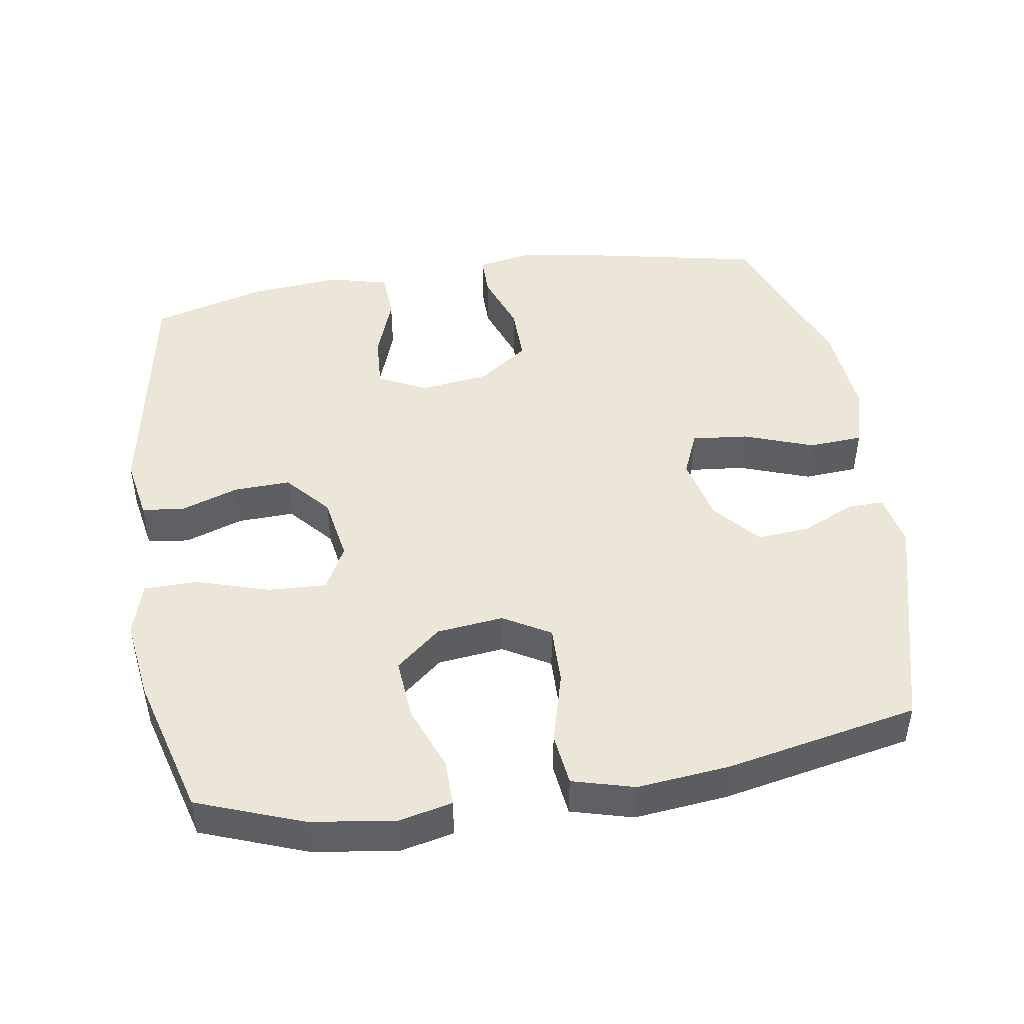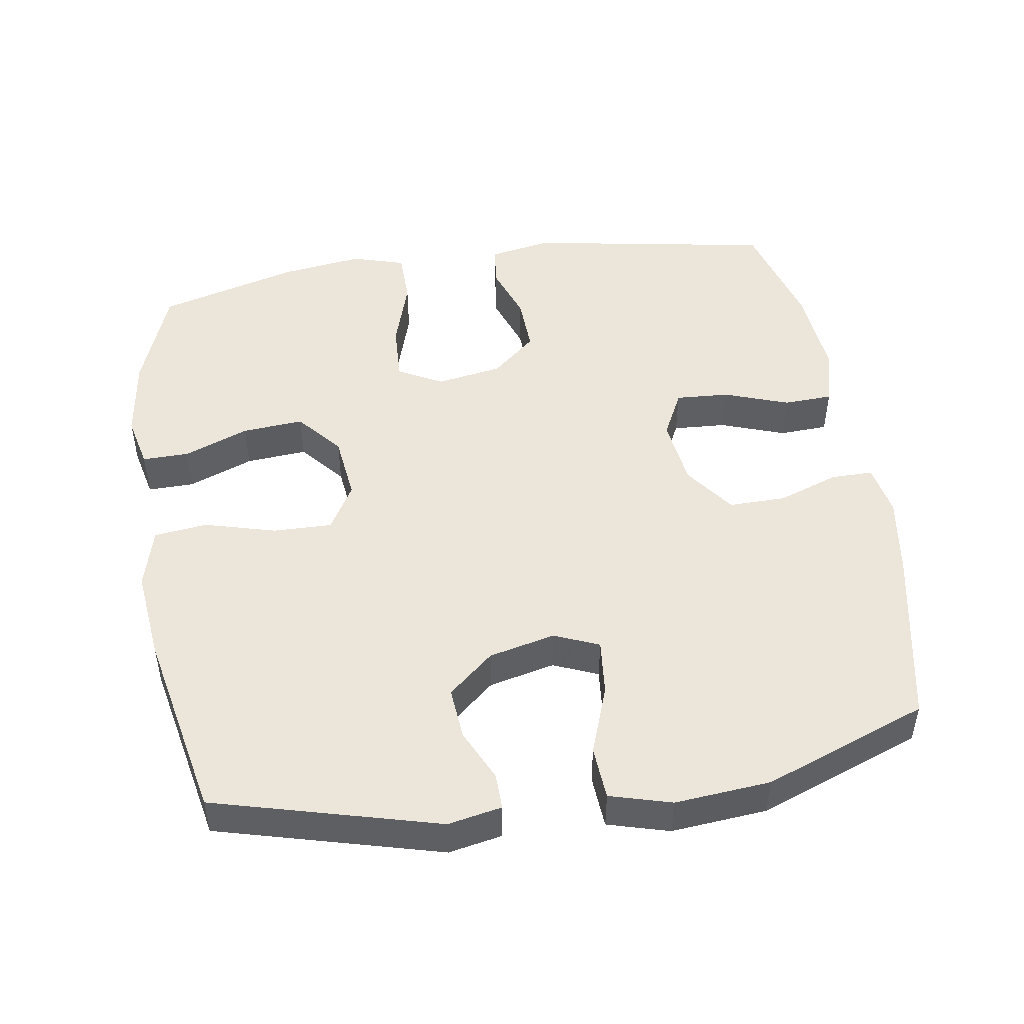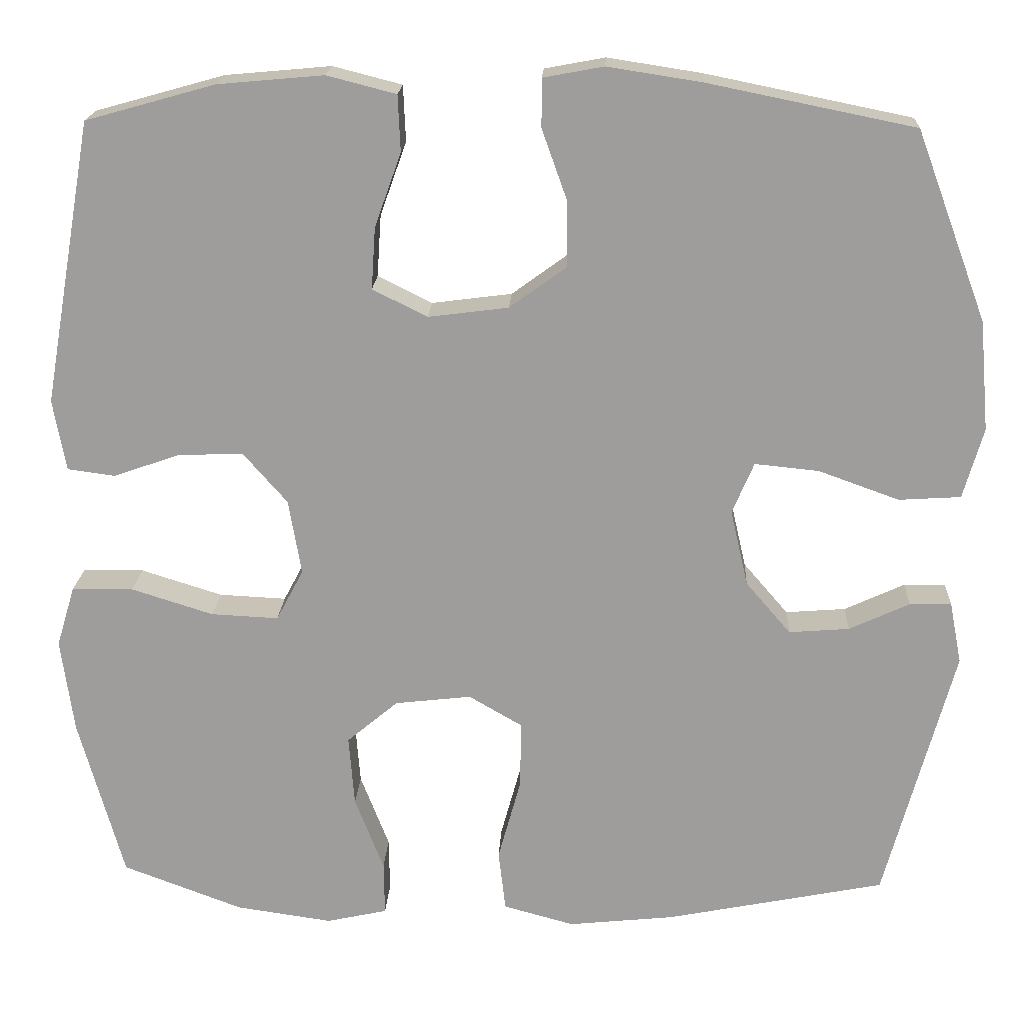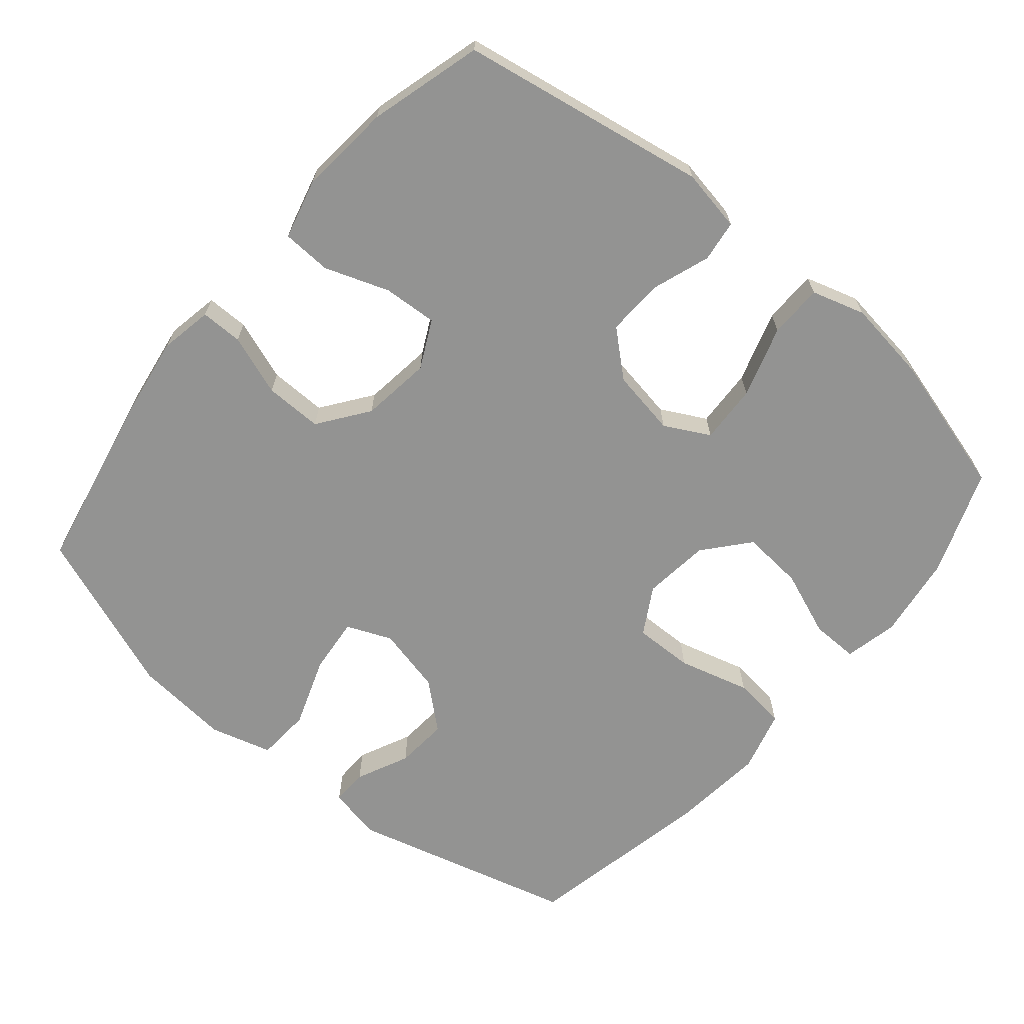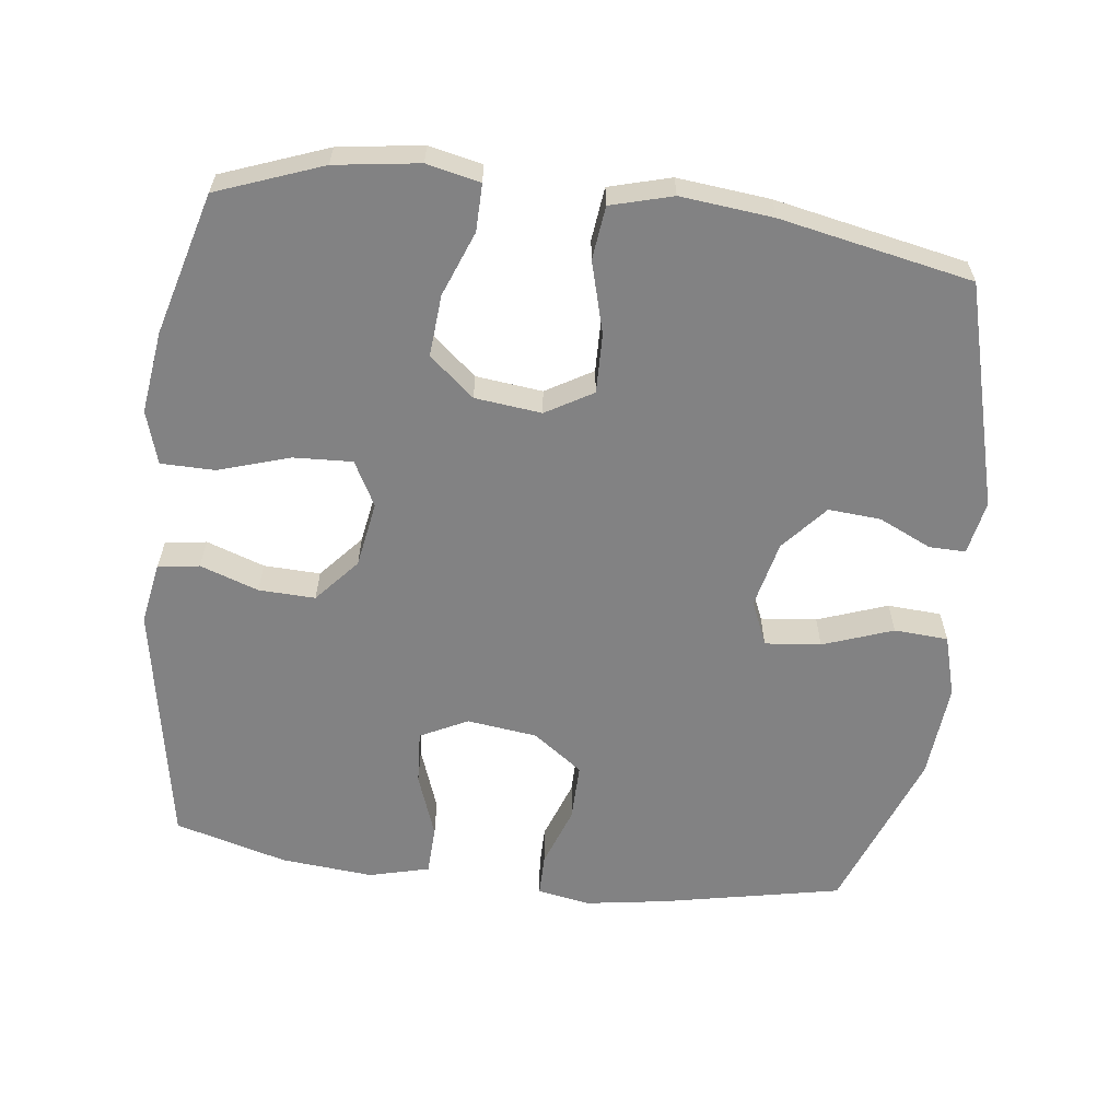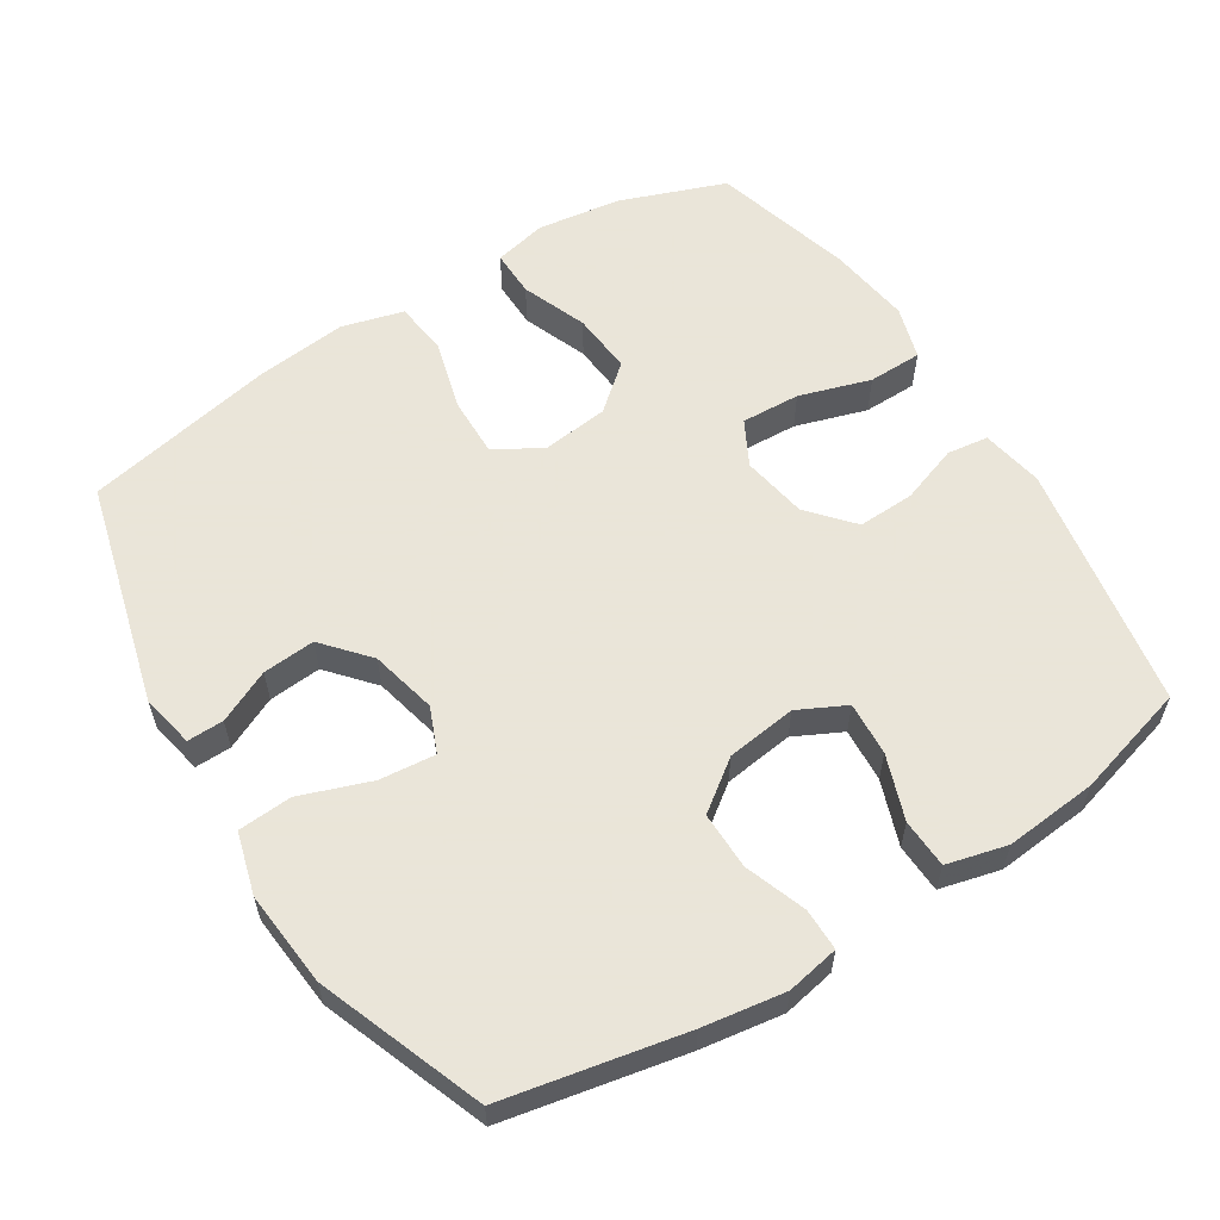
<metadata>
{"format":"obj","ext":"obj","renderer":"f3d","projection":"perspective","resolution":1024,"background":"white","views":[{"elev":46.2,"azim":171.0,"up":"+Y"},{"elev":48.2,"azim":-99.0,"up":"+Y"},{"elev":19.0,"azim":-177.1,"up":"+Z"},{"elev":-66.6,"azim":49.9,"up":"+Y"},{"elev":-60.8,"azim":173.0,"up":"+Y"},{"elev":58.6,"azim":-32.3,"up":"+Y"}]}
</metadata>
<code>
v -0.5 0.07 -0.5
v -0.586 0.07 -0.18
v -0.571 0.07 -0.103
v -0.519 0.07 -0.104
v -0.444 0.07 -0.139
v -0.369 0.07 -0.145
v -0.313 0.07 -0.08
v -0.291 0.07 0.015
v -0.318 0.07 0.079
v -0.398 0.07 0.071
v -0.498 0.07 0.035
v -0.575 0.07 0.04
v -0.6 0.07 0.128
v -0.588 0.07 0.265
v -0.5 0.07 0.5
v -0.243 0.07 0.552
v -0.126 0.07 0.57
v -0.051 0.07 0.556
v -0.051 0.07 0.496
v -0.082 0.07 0.409
v -0.083 0.07 0.327
v -0.012 0.07 0.275
v 0.088 0.07 0.262
v 0.156 0.07 0.296
v 0.151 0.07 0.373
v 0.118 0.07 0.465
v 0.121 0.07 0.535
v 0.207 0.07 0.557
v 0.339 0.07 0.545
v 0.5 0.07 0.5
v 0.562 0.07 0.147
v 0.546 0.07 0.058
v 0.487 0.07 0.05
v 0.404 0.07 0.079
v 0.323 0.07 0.082
v 0.268 0.07 0.019
v 0.252 0.07 -0.075
v 0.286 0.07 -0.139
v 0.37 0.07 -0.135
v 0.472 0.07 -0.103
v 0.549 0.07 -0.104
v 0.572 0.07 -0.18
v 0.556 0.07 -0.298
v 0.5 0.07 -0.5
v 0.35 0.07 -0.556
v 0.23 0.07 -0.573
v 0.154 0.07 -0.556
v 0.155 0.07 -0.489
v 0.191 0.07 -0.396
v 0.198 0.07 -0.308
v 0.134 0.07 -0.254
v 0.039 0.07 -0.243
v -0.028 0.07 -0.282
v -0.026 0.07 -0.367
v 0.002 0.07 -0.469
v -0.007 0.07 -0.545
v -0.095 0.07 -0.569
v -0.227 0.07 -0.555
v -0.5 0 -0.5
v -0.586 0 -0.18
v -0.571 0 -0.103
v -0.519 0 -0.104
v -0.444 0 -0.139
v -0.369 0 -0.145
v -0.313 0 -0.08
v -0.291 0 0.015
v -0.318 0 0.079
v -0.398 0 0.071
v -0.498 0 0.035
v -0.575 0 0.04
v -0.6 0 0.128
v -0.588 0 0.265
v -0.5 0 0.5
v -0.243 0 0.552
v -0.126 0 0.57
v -0.051 0 0.556
v -0.051 0 0.496
v -0.082 0 0.409
v -0.083 0 0.327
v -0.012 0 0.275
v 0.088 0 0.262
v 0.156 0 0.296
v 0.151 0 0.373
v 0.118 0 0.465
v 0.121 0 0.535
v 0.207 0 0.557
v 0.339 0 0.545
v 0.5 0 0.5
v 0.562 0 0.147
v 0.546 0 0.058
v 0.487 0 0.05
v 0.404 0 0.079
v 0.323 0 0.082
v 0.268 0 0.019
v 0.252 0 -0.075
v 0.286 0 -0.139
v 0.37 0 -0.135
v 0.472 0 -0.103
v 0.549 0 -0.104
v 0.572 0 -0.18
v 0.556 0 -0.298
v 0.5 0 -0.5
v 0.35 0 -0.556
v 0.23 0 -0.573
v 0.154 0 -0.556
v 0.155 0 -0.489
v 0.191 0 -0.396
v 0.198 0 -0.308
v 0.134 0 -0.254
v 0.039 0 -0.243
v -0.028 0 -0.282
v -0.026 0 -0.367
v 0.002 0 -0.469
v -0.007 0 -0.545
v -0.095 0 -0.569
v -0.227 0 -0.555
f 3 4 5
f 2 3 5
f 1 2 5
f 58 1 5
f 57 58 5
f 56 57 5
f 55 56 5
f 54 55 5
f 53 54 5 6
f 52 53 6 7
f 51 52 7 8
f 47 48 49
f 46 47 49
f 45 46 49
f 44 45 49
f 43 44 49
f 42 43 49
f 41 42 49
f 40 41 49
f 39 40 49
f 38 39 49 50
f 37 38 50 51
f 32 33 34
f 31 32 34
f 30 31 34
f 29 30 34
f 28 29 34
f 27 28 34
f 26 27 34
f 25 26 34
f 24 25 34 35
f 23 24 35 36
f 18 19 20
f 17 18 20
f 16 17 20
f 15 16 20
f 14 15 20
f 13 14 20
f 12 13 20
f 11 12 20
f 10 11 20
f 9 10 20 21
f 51 8 9
f 37 51 9
f 36 37 9
f 23 36 9
f 22 23 9
f 9 21 22
f 63 62 61
f 63 61 60
f 63 60 59
f 63 59 116
f 63 116 115
f 63 115 114
f 63 114 113
f 63 113 112
f 64 63 112 111
f 65 64 111 110
f 66 65 110 109
f 107 106 105
f 107 105 104
f 107 104 103
f 107 103 102
f 107 102 101
f 107 101 100
f 107 100 99
f 107 99 98
f 107 98 97
f 108 107 97 96
f 109 108 96 95
f 92 91 90
f 92 90 89
f 92 89 88
f 92 88 87
f 92 87 86
f 92 86 85
f 92 85 84
f 92 84 83
f 93 92 83 82
f 94 93 82 81
f 78 77 76
f 78 76 75
f 78 75 74
f 78 74 73
f 78 73 72
f 78 72 71
f 78 71 70
f 78 70 69
f 78 69 68
f 79 78 68 67
f 67 66 109
f 67 109 95
f 67 95 94
f 67 94 81
f 67 81 80
f 80 79 67
f 1 59 60 2
f 2 60 61 3
f 3 61 62 4
f 4 62 63 5
f 5 63 64 6
f 6 64 65 7
f 7 65 66 8
f 8 66 67 9
f 9 67 68 10
f 10 68 69 11
f 11 69 70 12
f 12 70 71 13
f 13 71 72 14
f 14 72 73 15
f 15 73 74 16
f 16 74 75 17
f 17 75 76 18
f 18 76 77 19
f 19 77 78 20
f 20 78 79 21
f 21 79 80 22
f 22 80 81 23
f 23 81 82 24
f 24 82 83 25
f 25 83 84 26
f 26 84 85 27
f 27 85 86 28
f 28 86 87 29
f 29 87 88 30
f 30 88 89 31
f 31 89 90 32
f 32 90 91 33
f 33 91 92 34
f 34 92 93 35
f 35 93 94 36
f 36 94 95 37
f 37 95 96 38
f 38 96 97 39
f 39 97 98 40
f 40 98 99 41
f 41 99 100 42
f 42 100 101 43
f 43 101 102 44
f 44 102 103 45
f 45 103 104 46
f 46 104 105 47
f 47 105 106 48
f 48 106 107 49
f 49 107 108 50
f 50 108 109 51
f 51 109 110 52
f 52 110 111 53
f 53 111 112 54
f 54 112 113 55
f 55 113 114 56
f 56 114 115 57
f 57 115 116 58
f 58 116 59 1

</code>
